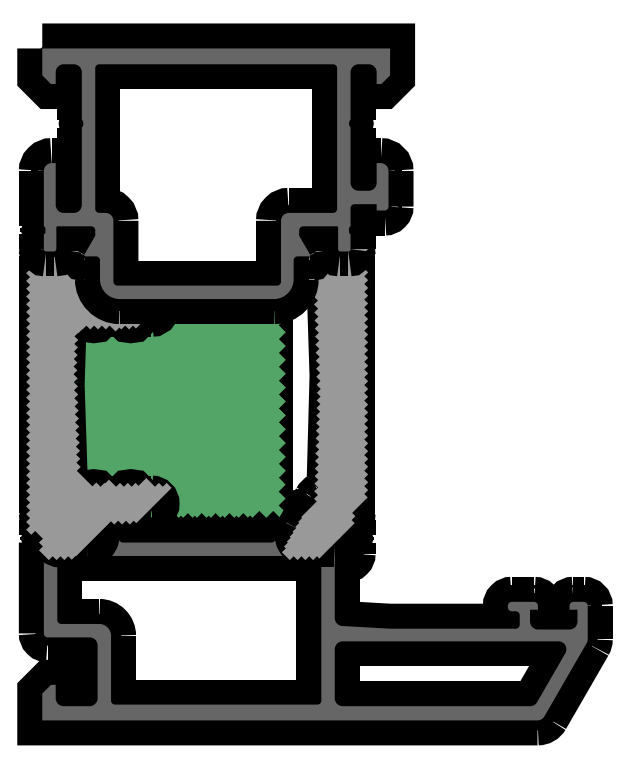
<metadata>
{"format":"dxf","ext":"dxf","renderer":"ezdxf+matplotlib","layout":"modelspace","background":"white","min_lineweight":24,"dpi":150}
</metadata>
<code>
0
SECTION
2
ENTITIES
0
POINT
8
FANGPUNKTE
10
0
20
85
30
0
0
POINT
8
FANGPUNKTE
10
44
20
85
30
0
0
POINT
8
FANGPUNKTE
10
44
20
15
30
0
0
POINT
8
FANGPUNKTE
10
69
20
15
30
0
0
POINT
8
FANGPUNKTE
10
69
20
0
30
0
0
POINT
8
FANGPUNKTE
10
0
20
0
30
0
0
INSERT
8
0S-Alu contour
2
371190__18B5883C_EA5C_4546_B184_6BinfEDE_
10
0
20
0
30
0
0
ENDSEC
0
EOF

</code>
